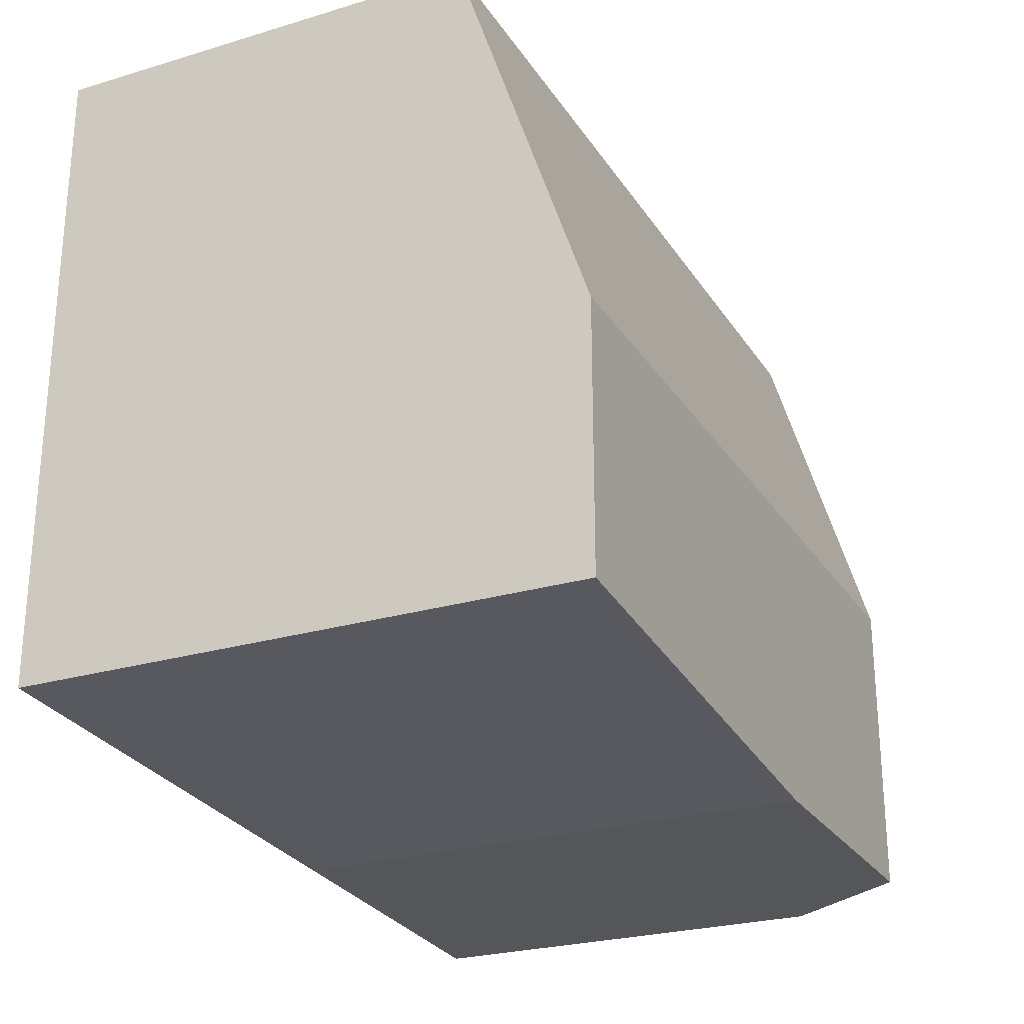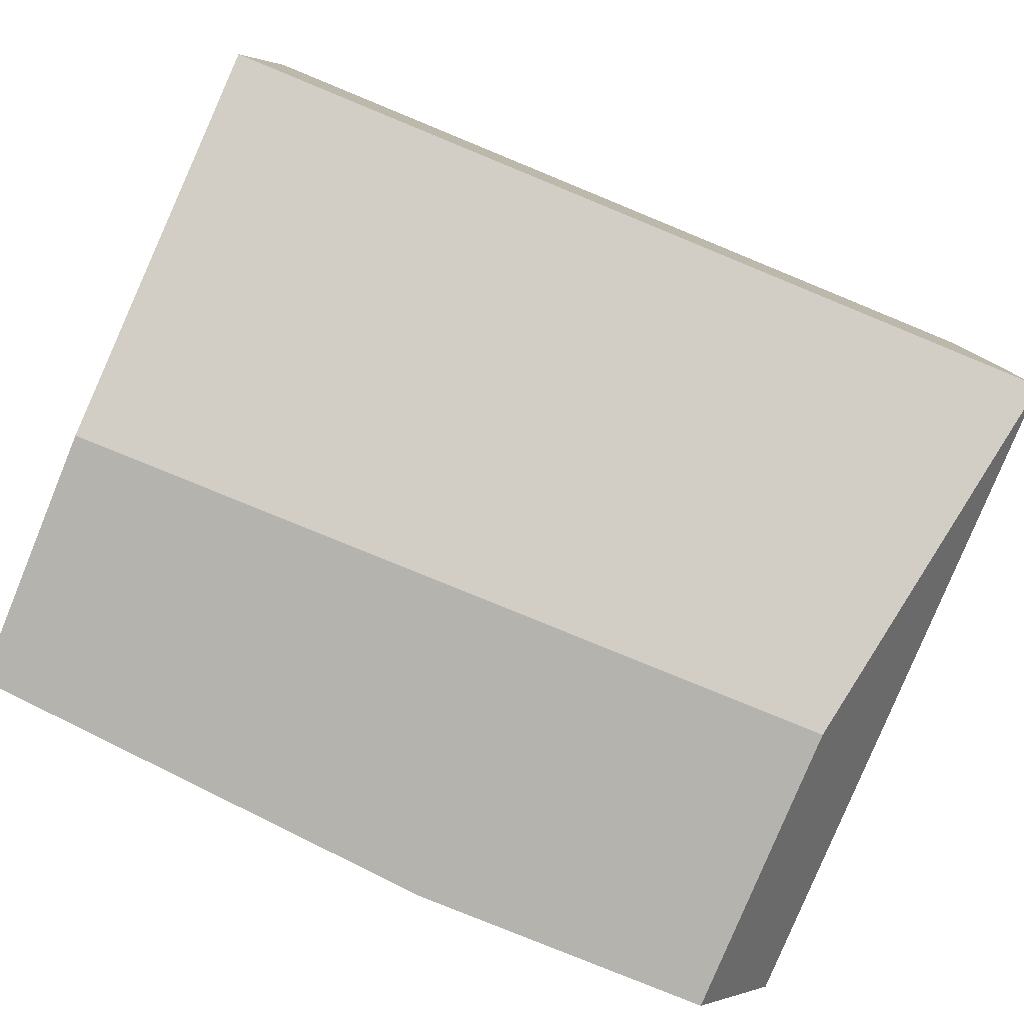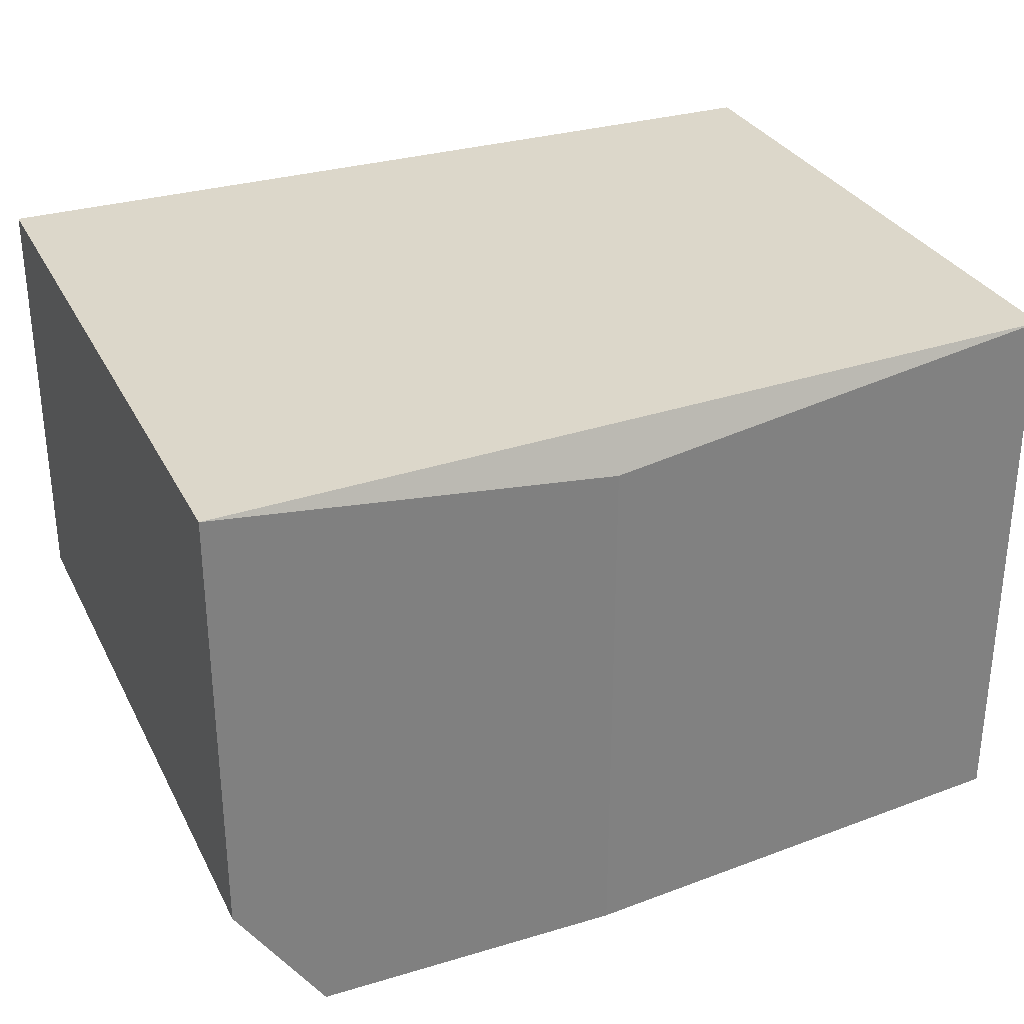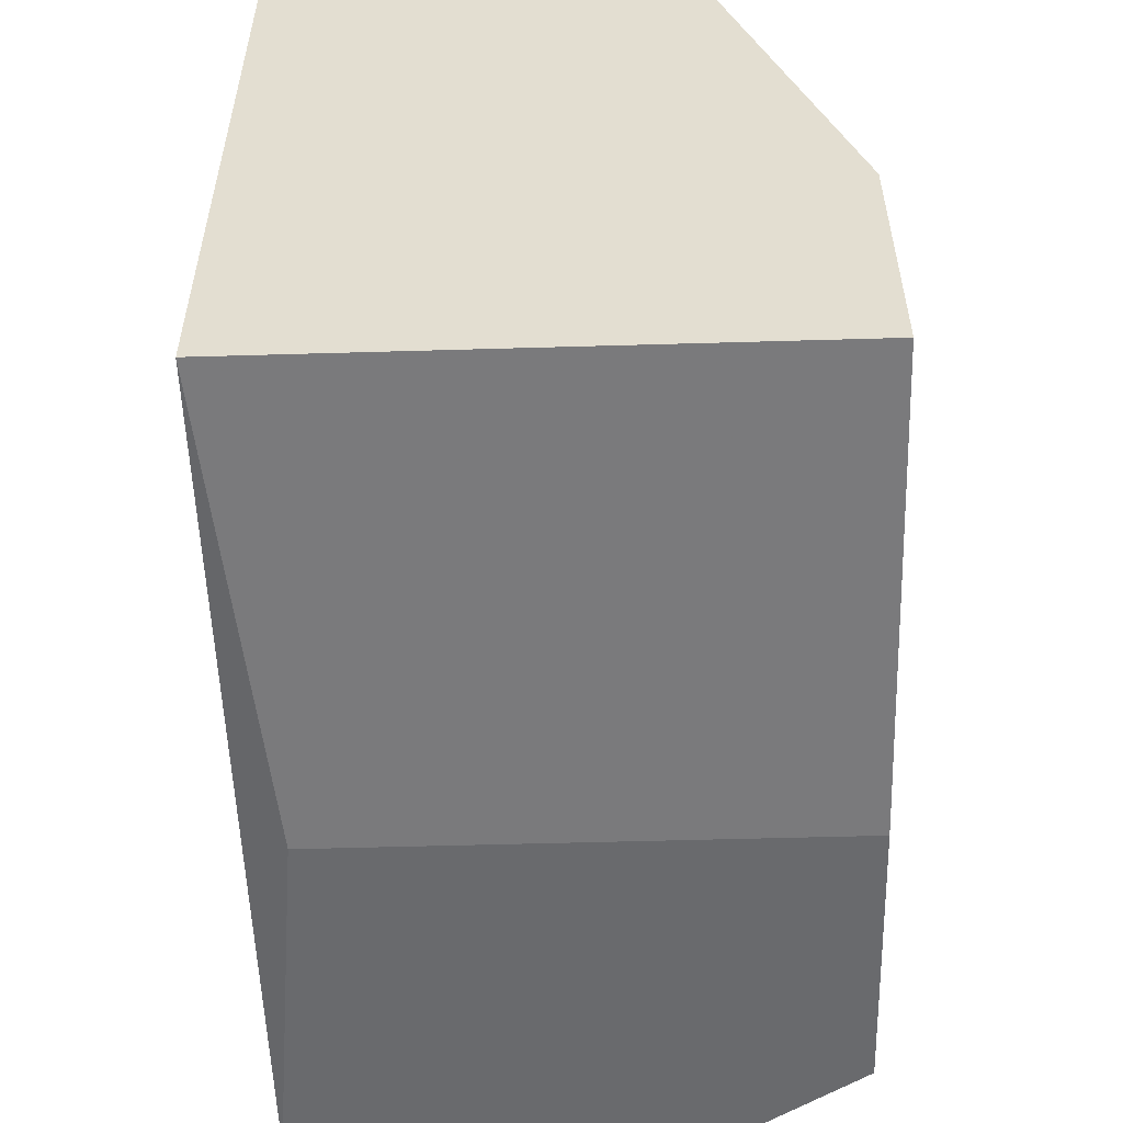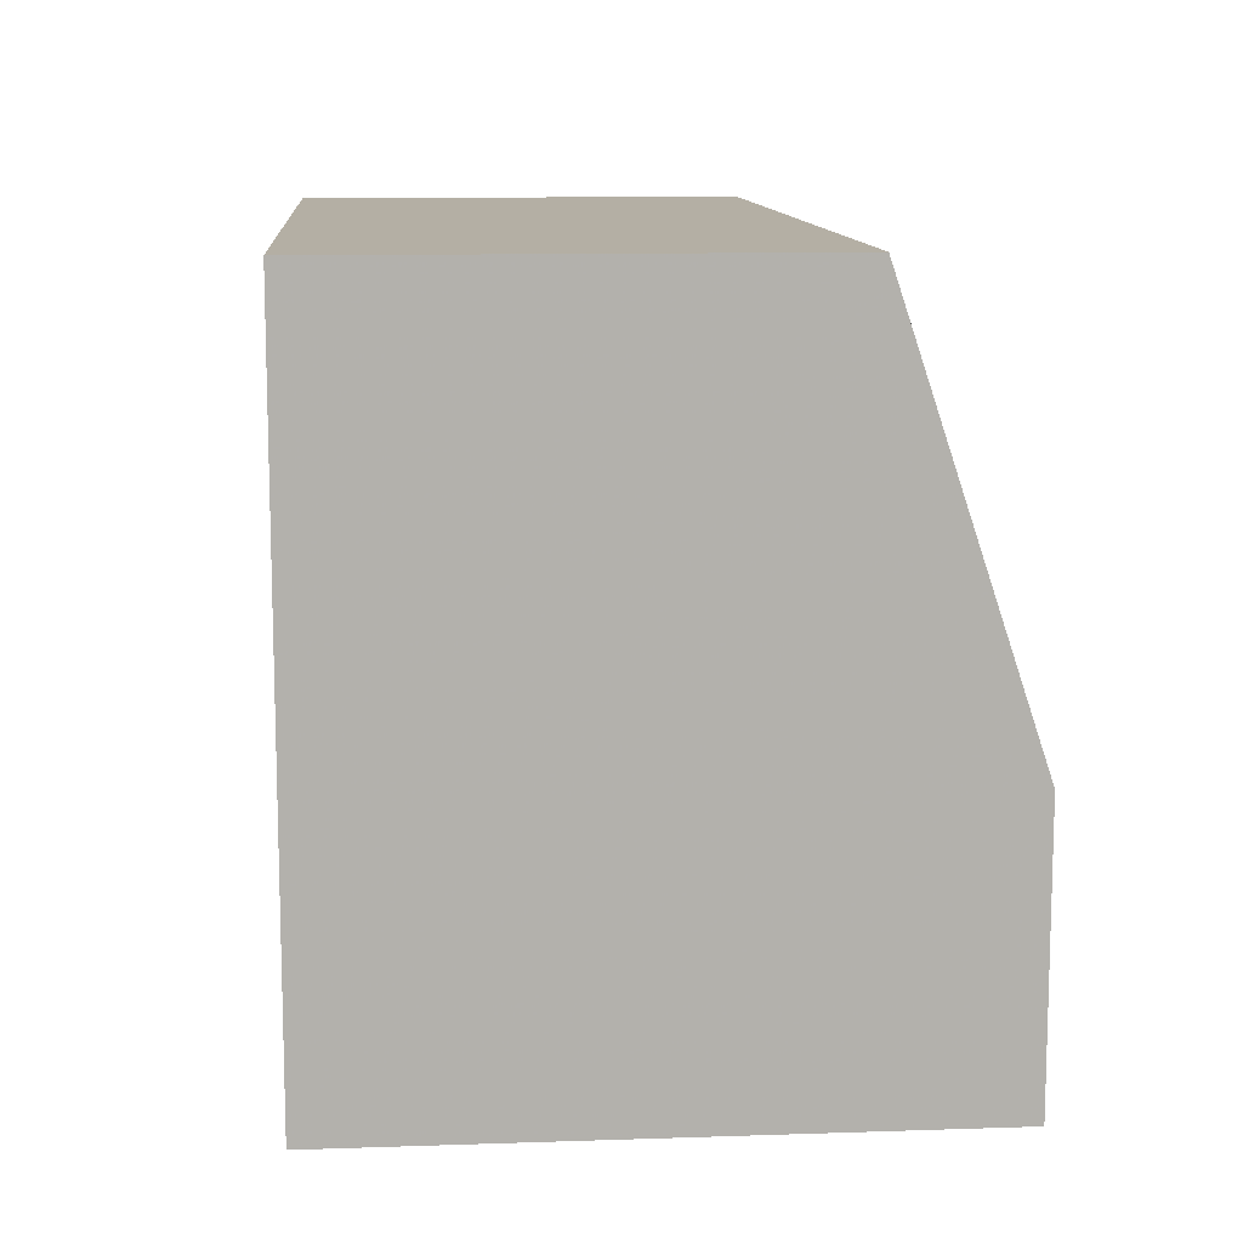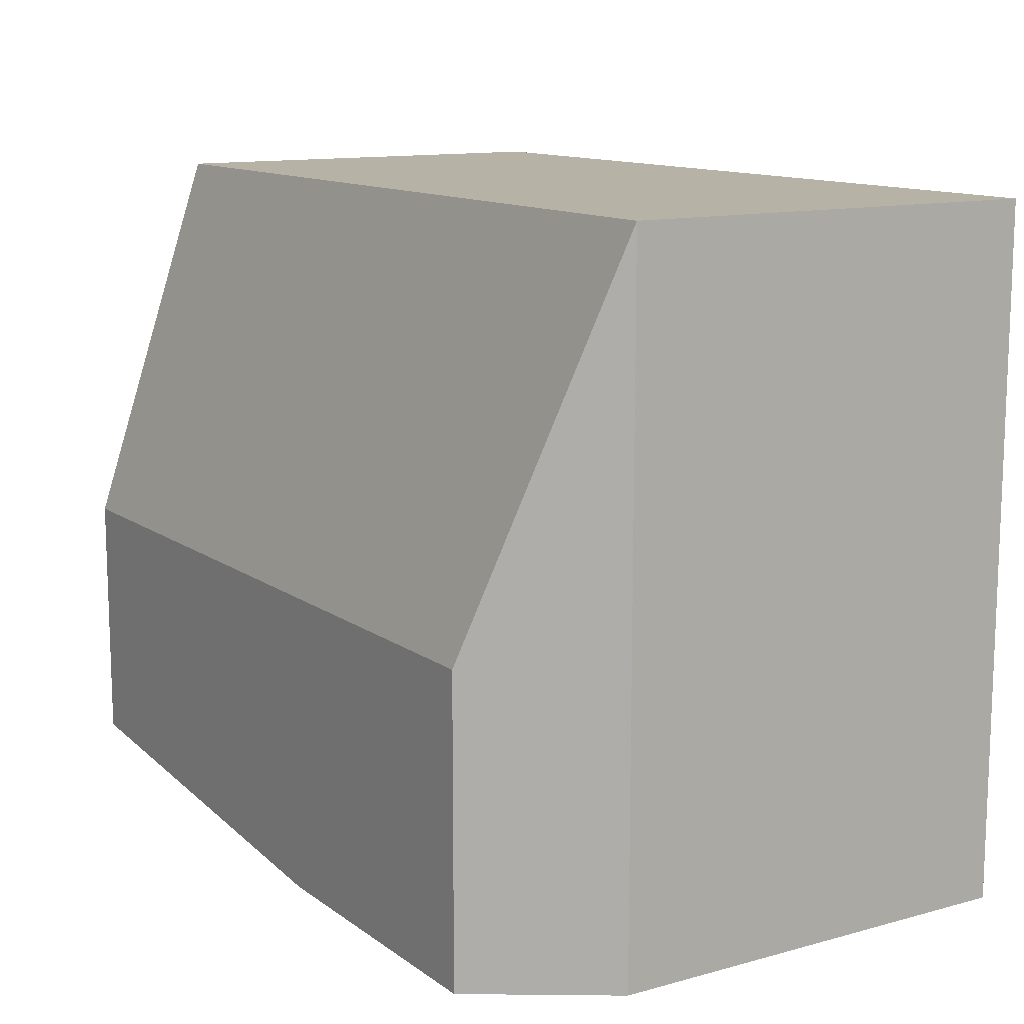
<metadata>
{"format":"obj","ext":"obj","renderer":"f3d","projection":"perspective","resolution":1024,"background":"white","views":[{"elev":-25.6,"azim":115.6,"up":"+Y"},{"elev":-79.9,"azim":157.7,"up":"+Z"},{"elev":30.8,"azim":-23.2,"up":"+Z"},{"elev":-53.0,"azim":91.8,"up":"+Y"},{"elev":11.3,"azim":85.3,"up":"+Y"},{"elev":12.4,"azim":-122.4,"up":"+Y"}]}
</metadata>
<code>
v 0.001905 0.02413 0.00992
v 0.001905 0.02413 0.000238
v 0.001905 0.0353 0.00992
v 0.001905 0.0353 0.002473
v 0.001905 0.02859 0.000238
v -0.01299 0.02338 0.00992
v -0.01299 0.02338 0.002473
v -0.01299 0.0353 0.00992
v -0.01299 0.0353 0.002473
v -0.0115 0.02338 0.000238
v -0.0115 0.02859 0.000238
v -0.006286 0.02338 0.009174
v -0.006286 0.02338 0.000238
f 12 10 13
f 1 3 8
f 3 1 4
f 8 3 4
f 1 8 6
f 6 8 9
f 8 4 9
f 4 1 2
f 10 9 11
f 9 4 11
f 2 10 11
f 2 11 5
f 4 2 5
f 11 4 5
f 10 6 7
f 6 9 7
f 9 10 7
f 6 10 12
f 1 6 12
f 2 1 12
f 2 12 13
f 10 2 13

</code>
